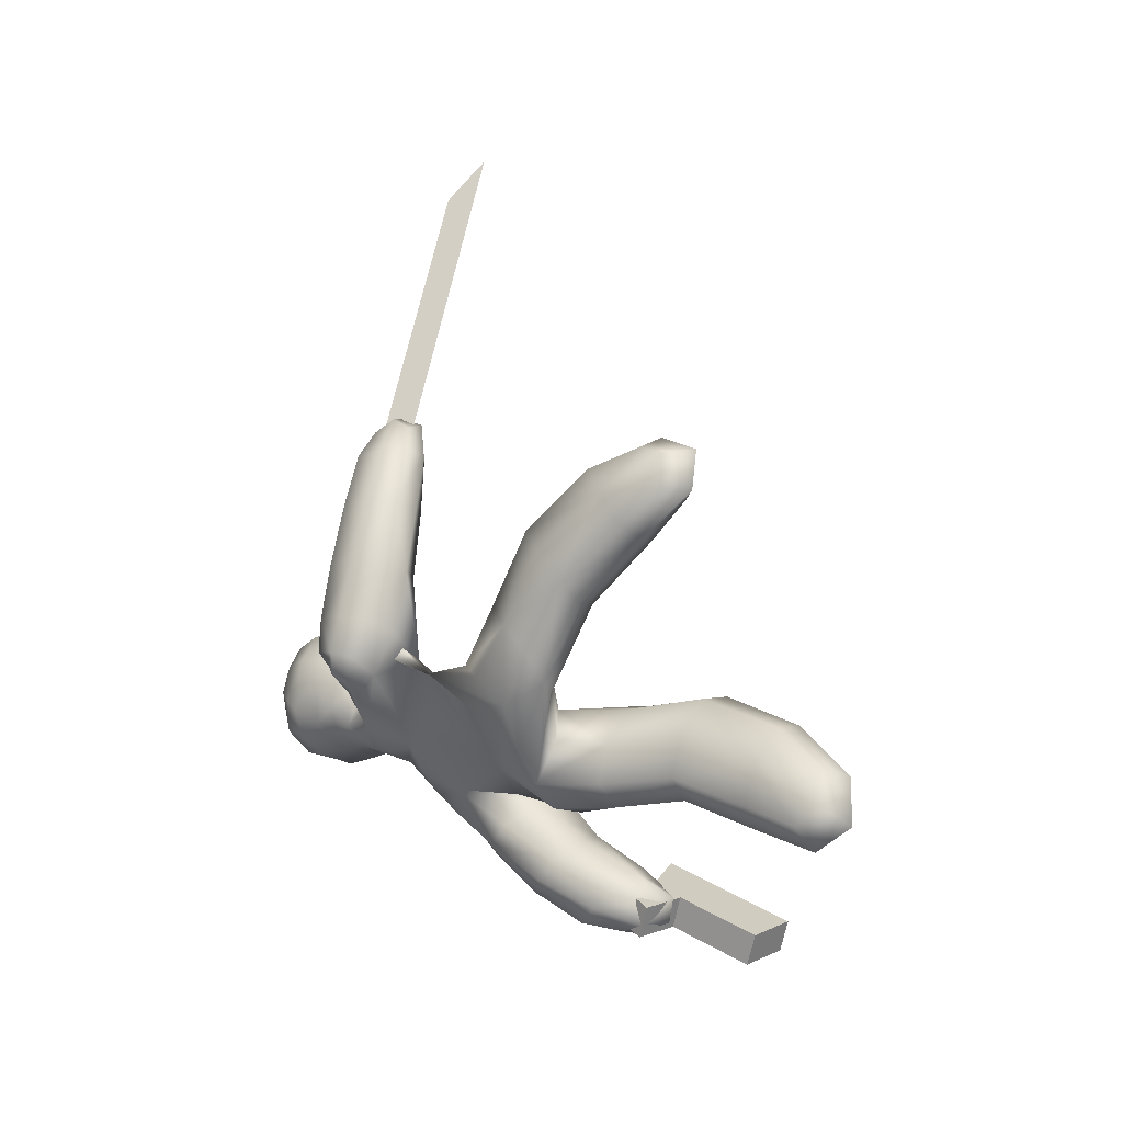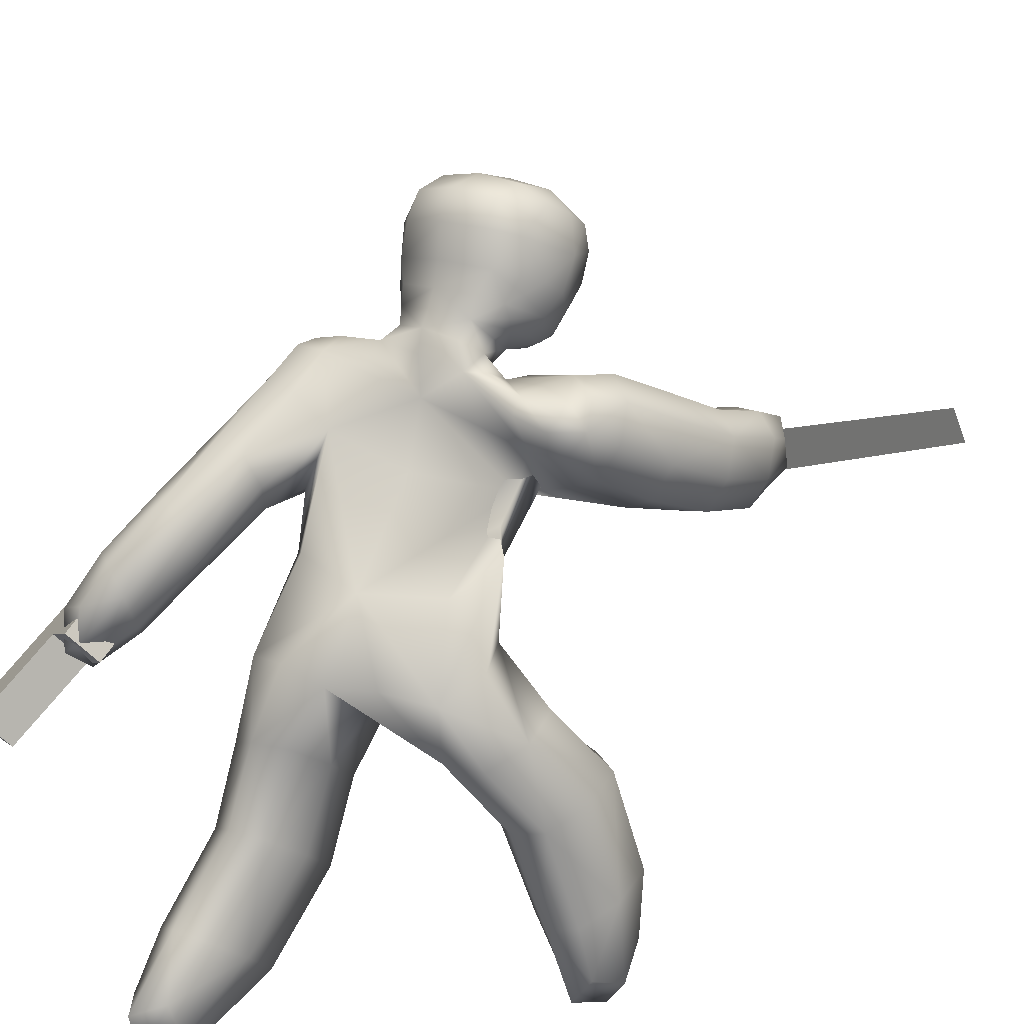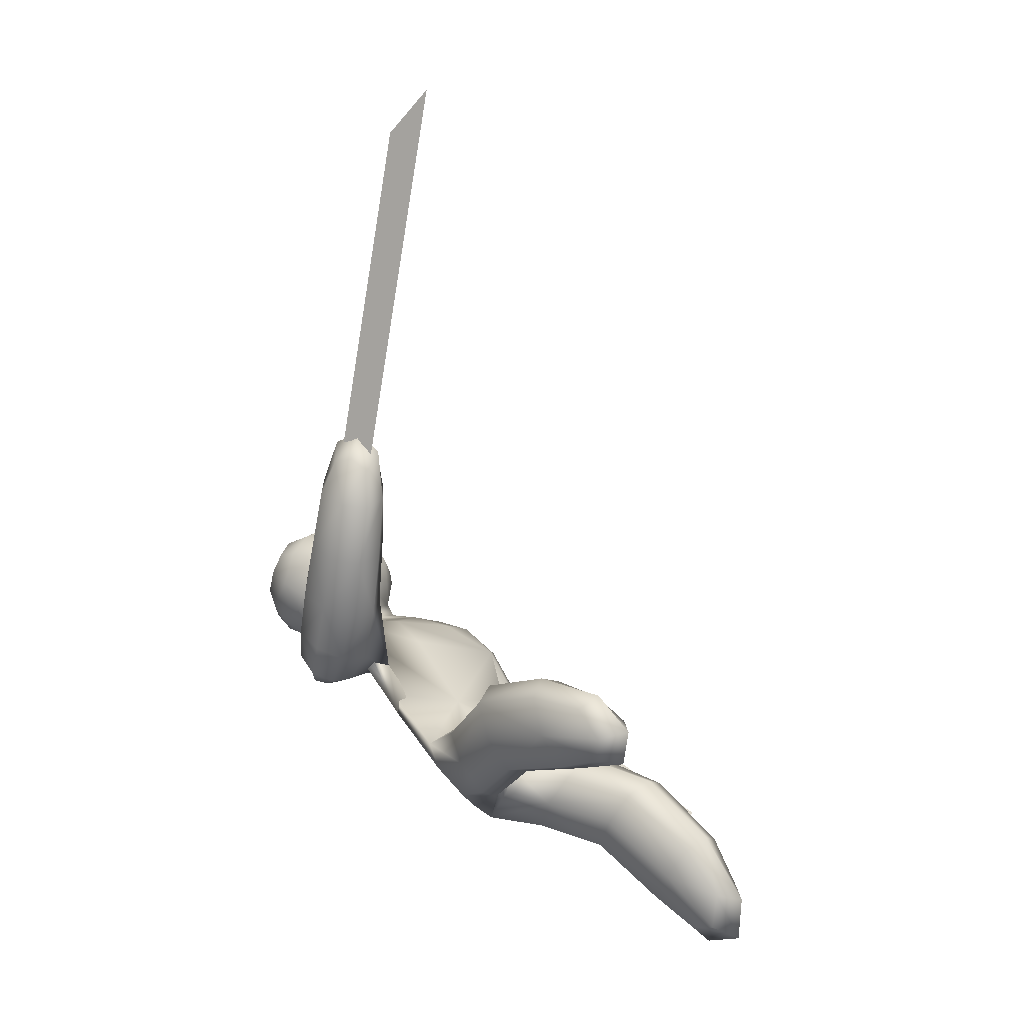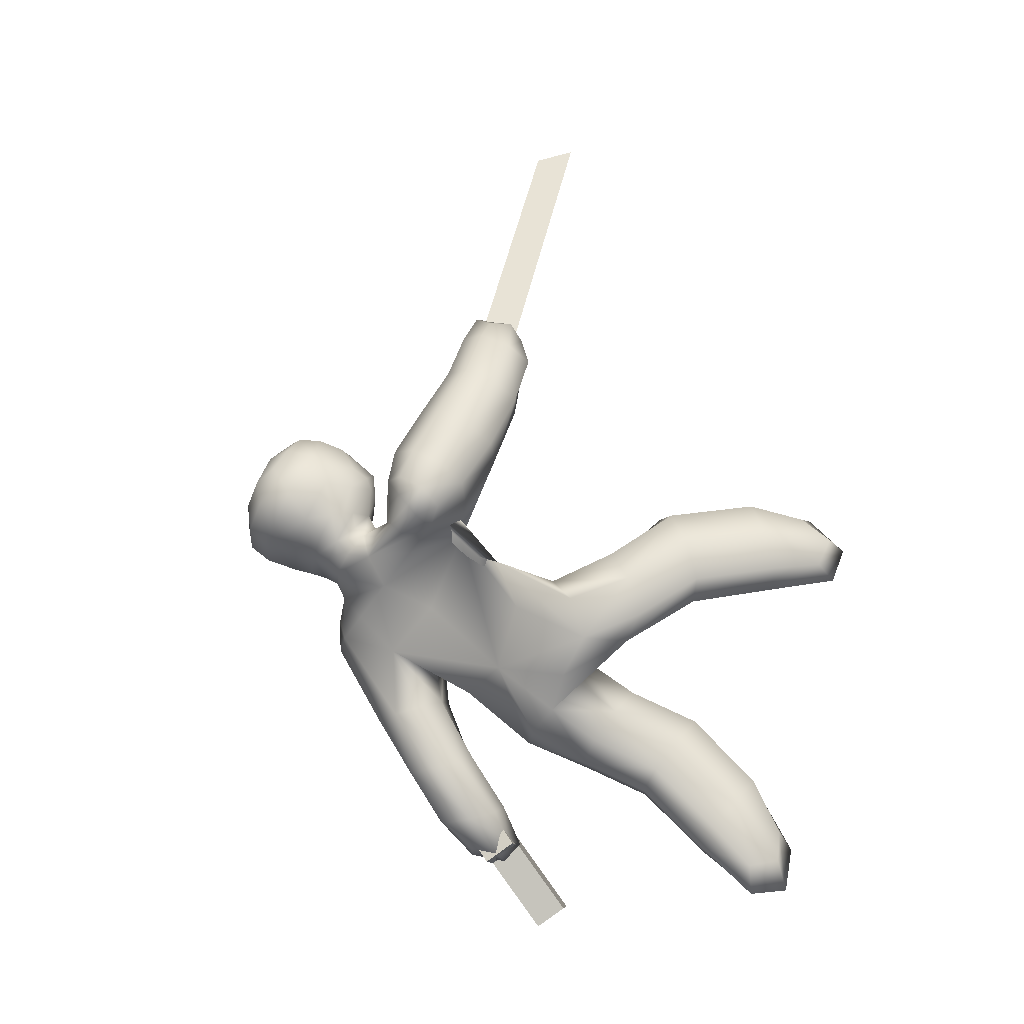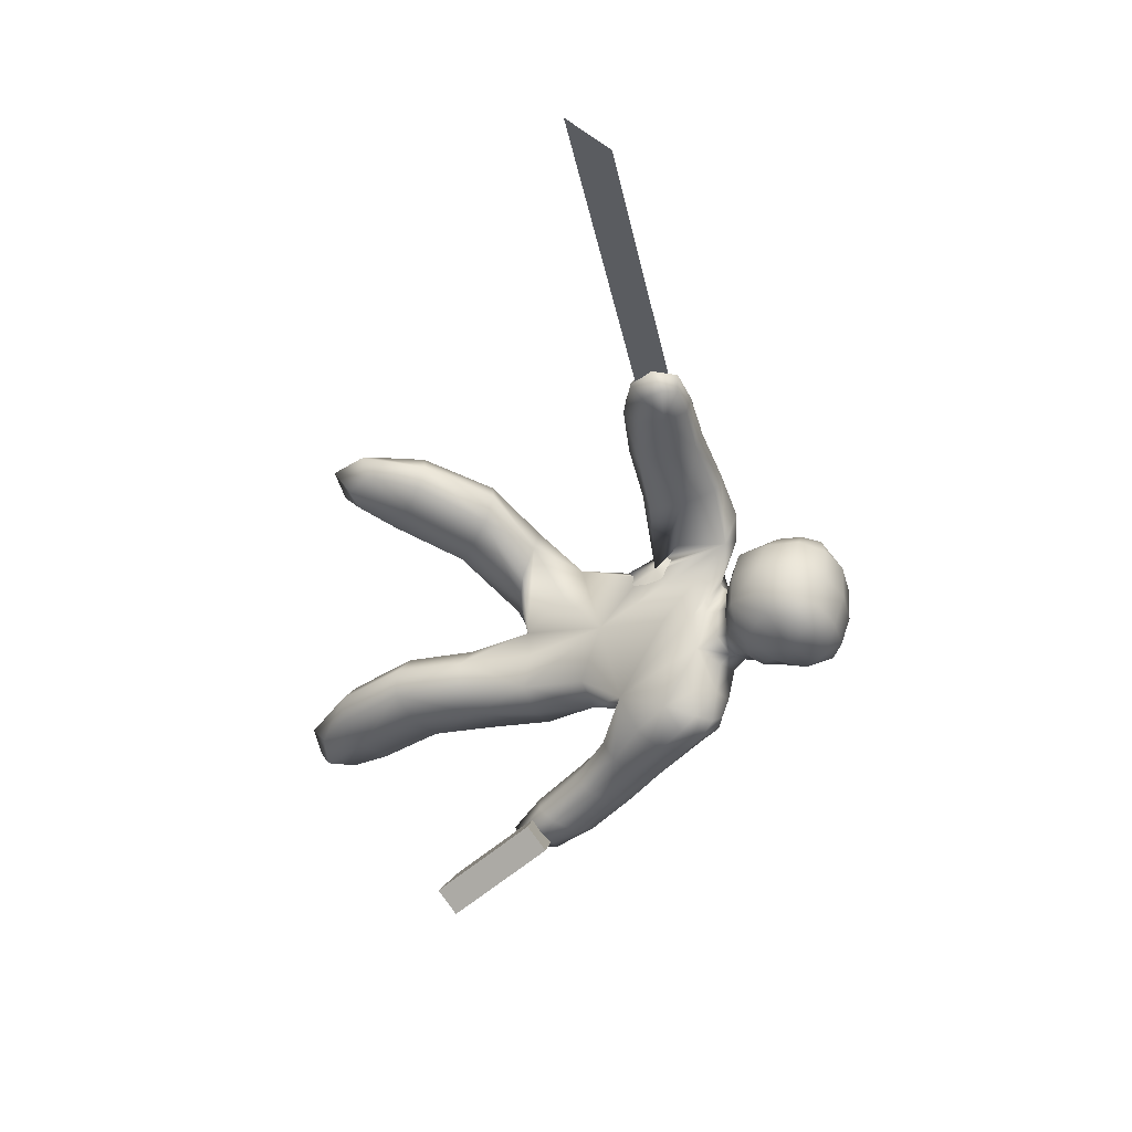
<metadata>
{"format":"obj","ext":"obj","renderer":"f3d","projection":"perspective","resolution":1024,"background":"white","views":[{"elev":-42.0,"azim":-53.6,"up":"+Z"},{"elev":18.6,"azim":-145.8,"up":"+Y"},{"elev":6.3,"azim":-53.1,"up":"+Z"},{"elev":-44.4,"azim":-104.9,"up":"+Z"},{"elev":56.7,"azim":97.7,"up":"+Z"}]}
</metadata>
<code>
o Cube.003
v -1.805 -0.2602 10.43
v -1.896 0.7613 5.194
v -1.718 -0.77 10.33
v -1.809 0.2515 5.093
v -1.705 -0.9122 11.06
f 2 4 3 1
f 3 5 1
o Cube.002
v 2.979 -1.145 -0.9952
v 2.79 -0.8244 -0.742
v 2.46 -0.9134 -1.351
v 2.4 -0.6536 -1.014
v 3.269 -0.8111 -1.201
v 3.08 -0.4906 -0.9479
v 2.75 -0.5797 -1.557
v 2.69 -0.3199 -1.22
v 3.441 -1.193 -0.4219
v 3.236 -0.8453 -0.1476
v 3.731 -0.8589 -0.6278
v 3.526 -0.5116 -0.3534
v 3.495 -2.019 -1.686
v 3.785 -1.685 -1.891
v 4.059 -2.24 -1.249
v 4.349 -1.906 -1.455
f 7 9 8 6
f 9 13 12 8
f 13 11 10 12
f 11 7 15 17
f 6 8 12 10
f 11 13 9 7
f 17 15 14 16
f 7 6 14 15
f 10 11 17 16
f 16 14 20 21
f 18 19 21 20
f 10 16 21 19
f 14 6 18 20
f 6 10 19 18
o Cube
v -1.224 2.017 2.212
v 1.304 -0.01505 0.6198
v 0.08433 -0.0661 1.155
v -1.079 0.2702 1.106
v 0.07574 -0.0582 0.04901
v -1.04 -1.719 0.0104
v 0.6325 -2.36 0.399
v -2.339 -3.562 1.472
v -1.717 -1.562 0.6449
v -0.6171 -1.529 0.5919
v -1.294 -1.372 1.226
v 0.5946 -3.899 -1.29
v 1.268 -2.063 -0.1511
v 0.1598 -1.899 -0.3384
v 0.795 -1.602 -0.8885
v -2.077 -4.929 1.662
v -1.997 -3.316 2.253
v -1.754 -3.83 0.911
v -1.412 -3.584 1.692
v 1.268 -4.848 -2.303
v 1.151 -3.496 -1.838
v 0.9839 -4.397 -0.6653
v 1.541 -3.993 -1.213
v 0.8844 2.119 2.087
v 0.3611 1.465 2.322
v 0.2158 1.722 1.419
v 1.518 1.97 1.961
v 2.17 1.824 1.591
v 1.421 2.088 1.283
v 1.915 1.187 2.002
v 2.375 0.4489 0.8768
v -1.708 1.584 1.735
v -1.073 1.304 1.57
v -1.722 1.662 3.294
v -0.9563 1.879 1.609
v -2.274 0.3995 4.637
v -1.149 1.089 3.221
v -1.496 0.4212 2.817
v -2.068 0.994 2.89
v 2.935 -0.4323 -0.4749
v 1.597 1.183 0.08767
v 2.292 1.195 0.4237
v 1.68 0.4374 0.5408
v -1.777 0.4533 5.755
v -1.379 0.6956 5.056
v -1.703 0.03271 4.732
v -1.949 1.062 4.962
v 2.997 -0.9258 -1.322
v 2.216 -0.1662 -1.206
v 2.73 0.1643 -0.9585
v 2.421 -0.7629 -0.7225
v -0.2788 2.181 1.903
v 0.2732 1.858 2.376
v 0.3325 2.442 1.613
v 0.3662 3.521 2.019
v 0.2309 1.958 2.883
v 0.3433 2.831 1.855
v 0.902 2.066 2.885
v -0.4274 2.711 2.076
v -0.4041 2.381 2.229
v -0.4197 2.133 2.779
v 0.984 2.325 2.373
v 1.06 2.653 2.217
v 1.224 2.794 2.659
v 1.085 2.393 3.117
v 0.1929 2.406 3.702
v 0.337 3.93 2.7
v 0.2422 3.423 3.688
v 1.154 3.331 2.436
v 1.128 3.605 2.889
v 1.065 3.267 3.548
v 0.9526 2.592 3.552
v -0.6384 2.883 2.525
v -0.6046 2.473 2.996
v -0.5168 2.662 3.446
v -0.563 3.344 3.431
v -0.4998 3.682 2.773
v -0.4873 3.41 2.317
v 1.227 -1.026 0.04833
v -0.5122 -0.8949 -0.3891
v 0.9022 0.1927 0.1661
v -0.6913 -0.7824 0.7337
v 1.093 -0.2464 1.065
v -1.335 -0.7859 0.3932
v -0.8622 0.5042 1.357
v -0.7166 -0.1299 0.6037
v 1.465 0.597 0.9787
v 0.1253 0.9976 1.051
v 0.3345 0.9927 2.025
v -1.001 1.073 2.233
v 0.4229 -1.219 0.57
v 0.5341 -0.7197 -0.6812
v -0.1388 -1.267 -0.1577
v -1.467 -2.655 0.6447
v -1.728 -2.121 1.958
v -2.095 -2.38 1.219
v -1.1 -2.396 1.384
v -1.473 -1.781 0.1758
v -0.6707 -1.57 0.149
v -1.686 -1.334 1.101
v -0.8385 -1.496 1.048
v 1.385 -3.07 -0.4232
v 0.7928 -3.436 0.151
v 0.9652 -2.572 -1.099
v 0.3729 -2.938 -0.5246
v 1.066 -2.306 0.3234
v 0.2398 -2.224 0.1527
v 1.193 -1.778 -0.6725
v 0.3568 -1.616 -0.7828
v -1.942 -4.751 1.14
v -2.11 -4.428 2.143
v -2.362 -4.585 1.566
v -1.691 -4.594 1.717
v -2.311 -3.391 2.017
v -2.135 -3.738 0.9826
v -1.622 -3.369 2.154
v -1.434 -3.793 1.175
v 1.56 -4.647 -2.009
v 1.158 -4.961 -1.625
v 1.278 -4.284 -2.456
v 0.876 -4.598 -2.071
v 0.6495 -4.241 -0.8348
v 0.7762 -3.581 -1.726
v 1.485 -3.636 -1.656
v 1.36 -4.327 -0.7889
v 1.048 1.982 2.018
v 0.3005 2.182 1.493
v 0.2966 1.653 2.341
v -0.4548 2.018 1.774
v -0.4646 1.485 1.553
v -0.5552 1.878 2.375
v 1.27 1.121 2.162
v 0.8753 1.946 1.29
v 2.215 1.568 1.139
v 1.993 1.959 1.844
v 2.236 1.482 1.82
v 1.853 2.072 1.387
v 1.441 2.177 1.63
v 1.67 1.597 2.133
v 1.47 1.743 0.8066
v 2.176 0.7888 1.579
v -1.841 1.352 2.177
v -1.476 1.742 1.549
v -1.518 1.297 1.59
v -1.617 1.91 1.957
v -1.455 1.974 2.63
v -1.051 1.937 1.914
v -0.9582 1.712 1.445
v -1.265 0.8181 2.016
v -1.337 0.8017 4.14
v -2.256 0.6346 3.75
v -1.921 1.289 4.105
v -1.673 0.1477 3.785
v -1.36 1.582 3.379
v -2.027 1.431 3.089
v -1.168 0.5718 2.981
v -1.88 0.5806 2.773
v 1.987 -0.1353 -0.1932
v 2.448 0.721 -0.3451
v 1.835 0.5125 -0.6559
v 2.6 0.07318 0.1175
v 2.48 0.843 0.6959
v 2.077 0.2383 0.8604
v 1.437 0.8258 0.1919
v 1.951 1.357 0.1807
v -1.463 0.6272 5.688
v -2.116 0.3265 5.367
v -1.878 0.8337 5.6
v -1.7 0.12 5.455
v -2.255 0.8429 4.787
v -2.068 0.03016 4.592
v -1.4 0.2927 4.929
v -1.582 1.025 5.079
v 2.815 -1.131 -1.086
v 2.969 -0.4073 -1.317
v 2.638 -0.6975 -1.462
v 3.146 -0.8409 -0.9412
v 2.971 -0.07067 -0.6459
v 2.719 -0.7274 -0.4867
v 2.201 -0.5665 -1.017
v 2.412 0.1676 -1.212
v 0.904 2.269 2.196
v 0.338 2.619 1.745
v 0.2612 1.99 2.524
v -0.3034 2.319 2.039
v 0.7261 1.885 2.345
v 0.7519 2.368 1.782
v -0.1018 2.37 1.634
v -0.165 1.977 2.217
v 0.9621 2.155 3.045
v 0.3517 3.118 1.946
v 0.2017 2.013 3.32
v -0.5304 2.78 2.291
v -0.1713 2.812 1.874
v -0.1916 2.016 2.834
v 0.6585 1.971 2.907
v 0.8443 2.776 1.982
v 1.14 2.703 2.42
v -0.4947 2.225 2.937
v -0.4348 2.532 2.158
v -0.4524 2.262 2.507
v 0.9839 2.192 2.633
v 1.038 2.479 2.308
v 0.7764 3.368 3.676
v 0.3677 3.854 2.221
v 0.2059 2.941 3.876
v -0.2008 3.883 2.695
v 0.8633 3.833 2.771
v -0.2877 3.419 3.6
v 0.897 3.457 2.147
v -0.181 3.51 2.069
v 0.652 2.44 3.684
v 1.227 2.636 2.936
v -0.2537 2.483 3.619
v 0.2899 3.777 3.256
v 1.145 3.433 3.245
v -0.5836 3.515 3.121
v -0.5186 3.557 2.535
v -0.5899 3.128 2.439
v -0.6959 2.727 2.798
v -0.5635 2.531 3.192
v -0.5892 3.032 3.476
v 1.055 2.954 3.593
v 1.022 2.456 3.306
v 1.211 3.041 2.57
v 1.168 3.476 2.656
v 1.062 -0.8028 -0.4805
v 1.018 -1.221 0.5252
v -1.255 -0.5422 0.7447
v -1.048 -1.056 -0.06878
v 1.01 1.381 0.8226
v 1.671 0.4451 1.696
v -0.9171 1.843 2.555
v -0.7569 0.7368 1.81
v -0.1635 -1.325 0.3044
v -0.03902 -0.8598 -0.6788
v -2.068 -2.181 1.75
v -1.874 -2.583 0.7291
v -1.323 -2.194 1.838
v -1.126 -2.594 0.8887
v 1.323 -2.725 -0.9007
v 1.194 -3.382 0.02886
v 0.4347 -3.274 -0.03937
v 0.564 -2.635 -0.9845
v -2.302 -4.201 1.946
v -2.176 -4.442 1.19
v -1.801 -4.193 2.05
v -1.67 -4.468 1.318
v 1.481 -4.215 -2.126
v 1.391 -4.723 -1.501
v 0.8765 -4.673 -1.541
v 0.9673 -4.179 -2.176
v 0.8871 2.217 1.614
v 0.9644 1.584 2.305
v -0.3756 1.844 2.174
v -0.292 2.081 1.482
v 1.876 1.802 0.913
v 2.358 1.183 1.392
v 1.782 2.105 1.623
v 1.999 1.685 1.959
v -1.781 1.763 2.399
v -1.661 0.9632 2.029
v -1.41 1.875 1.792
v -1.342 1.582 1.492
v -1.553 1.221 4.208
v -1.352 0.3411 3.974
v -2.227 1.071 3.921
v -2.056 0.2395 3.676
v 1.744 0.1218 -0.5203
v 2.345 -0.1783 0.09585
v 2.117 0.7934 -0.5981
v 2.663 0.4345 -0.05418
v -1.62 0.8589 5.522
v -1.488 0.3309 5.416
v -2.111 0.6774 5.296
v -1.976 0.1135 5.171
v 2.553 -0.8584 -1.223
v 2.929 -0.964 -0.8373
v 2.681 -0.3134 -1.386
v 3.075 -0.4535 -0.9846
v 0.837 2.546 1.934
v 0.7724 2.051 2.503
v -0.2341 2.112 2.397
v -0.1809 2.566 1.791
v 0.9739 3.02 2.127
v 0.6874 2.037 3.309
v -0.2729 2.084 3.238
v -0.2954 3.08 2.028
v 1.128 2.393 2.723
v -0.5901 2.473 2.591
v 0.8864 3.744 2.353
v 0.7205 2.93 3.827
v -0.2953 2.978 3.754
v -0.1725 3.795 2.276
v 0.8436 3.675 3.278
v -0.2683 3.728 3.198
v 1.273 3.009 3.115
v -0.7311 3.104 2.971
f 22 167 254 152
f 22 152 276 168
f 22 168 284 166
f 22 166 282 167
f 23 100 248 102
f 23 102 252 108
f 23 108 253 104
f 23 104 249 100
f 24 112 249 104
f 24 104 253 110
f 24 110 254 106
f 24 106 250 103
f 24 103 256 112
f 25 105 250 106
f 25 106 254 111
f 25 111 255 107
f 25 107 251 105
f 26 109 252 102
f 26 102 248 113
f 26 113 257 101
f 26 101 251 107
f 26 107 255 109
f 27 119 251 101
f 27 101 257 120
f 27 120 261 115
f 27 115 259 119
f 28 127 249 112
f 28 112 256 128
f 28 128 264 124
f 28 124 263 127
f 29 135 258 117
f 29 117 259 136
f 29 136 267 133
f 29 133 266 135
f 30 121 250 105
f 30 105 251 119
f 30 119 259 117
f 30 117 258 121
f 31 120 257 114
f 31 114 256 122
f 31 122 260 118
f 31 118 261 120
f 32 122 256 103
f 32 103 250 121
f 32 121 258 116
f 32 116 260 122
f 33 143 264 126
f 33 126 265 144
f 33 144 273 142
f 33 142 272 143
f 34 129 248 100
f 34 100 249 127
f 34 127 263 123
f 34 123 262 129
f 35 128 256 114
f 35 114 257 130
f 35 130 265 126
f 35 126 264 128
f 36 130 257 113
f 36 113 248 129
f 36 129 262 125
f 36 125 265 130
f 37 133 267 131
f 37 131 269 134
f 37 134 268 132
f 37 132 266 133
f 38 137 260 116
f 38 116 258 135
f 38 135 266 132
f 38 132 268 137
f 39 136 259 115
f 39 115 261 138
f 39 138 269 131
f 39 131 267 136
f 40 138 261 118
f 40 118 260 137
f 40 137 268 134
f 40 134 269 138
f 41 141 270 139
f 41 139 271 140
f 41 140 272 142
f 41 142 273 141
f 42 144 265 125
f 42 125 262 145
f 42 145 270 141
f 42 141 273 144
f 43 146 263 124
f 43 124 264 143
f 43 143 272 140
f 43 140 271 146
f 44 145 262 123
f 44 123 263 146
f 44 146 271 139
f 44 139 270 145
f 45 207 275 147
f 45 147 274 208
f 45 208 302 203
f 45 203 303 207
f 46 152 254 110
f 46 110 253 153
f 46 153 275 149
f 46 149 276 152
f 47 154 252 109
f 47 109 255 151
f 47 151 277 148
f 47 148 274 154
f 48 159 274 147
f 48 147 275 160
f 48 160 281 156
f 48 156 280 159
f 49 157 279 155
f 49 155 278 158
f 49 158 280 156
f 49 156 281 157
f 50 161 252 154
f 50 154 274 159
f 50 159 280 158
f 50 158 278 161
f 51 160 275 153
f 51 153 253 162
f 51 162 279 157
f 51 157 281 160
f 52 183 279 162
f 52 162 253 184
f 52 184 291 182
f 52 182 293 183
f 53 165 283 163
f 53 163 282 166
f 53 166 284 164
f 53 164 285 165
f 54 169 277 151
f 54 151 255 170
f 54 170 283 165
f 54 165 285 169
f 55 175 254 167
f 55 167 282 176
f 55 176 288 173
f 55 173 286 175
f 56 168 276 150
f 56 150 277 169
f 56 169 285 164
f 56 164 284 168
f 57 191 288 172
f 57 172 289 192
f 57 192 297 188
f 57 188 296 191
f 58 177 255 111
f 58 111 254 175
f 58 175 286 171
f 58 171 287 177
f 59 178 283 170
f 59 170 255 177
f 59 177 287 174
f 59 174 289 178
f 60 176 282 163
f 60 163 283 178
f 60 178 289 172
f 60 172 288 176
f 61 199 293 182
f 61 182 291 200
f 61 200 299 198
f 61 198 301 199
f 62 185 252 161
f 62 161 278 186
f 62 186 292 181
f 62 181 290 185
f 63 186 278 155
f 63 155 279 183
f 63 183 293 180
f 63 180 292 186
f 64 184 253 108
f 64 108 252 185
f 64 185 290 179
f 64 179 291 184
f 65 190 295 187
f 65 187 294 189
f 65 189 296 188
f 65 188 297 190
f 66 193 287 171
f 66 171 286 194
f 66 194 294 187
f 66 187 295 193
f 67 192 289 174
f 67 174 287 193
f 67 193 295 190
f 67 190 297 192
f 68 194 286 173
f 68 173 288 191
f 68 191 296 189
f 68 189 294 194
f 69 198 299 195
f 69 195 298 197
f 69 197 300 196
f 69 196 301 198
f 70 201 290 181
f 70 181 292 202
f 70 202 300 197
f 70 197 298 201
f 71 202 292 180
f 71 180 293 199
f 71 199 301 196
f 71 196 300 202
f 72 200 291 179
f 72 179 290 201
f 72 201 298 195
f 72 195 299 200
f 73 209 277 150
f 73 150 276 210
f 73 210 304 206
f 73 206 305 209
f 74 210 276 149
f 74 149 275 207
f 74 207 303 205
f 74 205 304 210
f 75 208 274 148
f 75 148 277 209
f 75 209 305 204
f 75 204 302 208
f 76 231 306 212
f 76 212 309 232
f 76 232 315 226
f 76 226 312 231
f 77 216 304 205
f 77 205 303 217
f 77 217 307 213
f 77 213 308 216
f 78 218 302 204
f 78 204 305 215
f 78 215 309 212
f 78 212 306 218
f 79 223 310 211
f 79 211 307 217
f 79 217 303 223
f 80 221 311 214
f 80 214 309 215
f 80 215 305 221
f 81 221 305 206
f 81 206 304 222
f 81 222 311 221
f 82 216 308 220
f 82 220 311 222
f 82 222 304 216
f 83 223 303 203
f 83 203 302 224
f 83 224 310 223
f 84 224 302 218
f 84 218 306 219
f 84 219 310 224
f 85 234 310 219
f 85 219 306 246
f 85 246 318 234
f 86 245 307 211
f 86 211 310 234
f 86 234 318 245
f 87 235 308 213
f 87 213 307 233
f 87 233 313 227
f 87 227 314 235
f 88 226 315 228
f 88 228 317 236
f 88 236 316 229
f 88 229 312 226
f 89 225 316 236
f 89 236 317 230
f 89 230 314 227
f 89 227 313 225
f 90 246 306 231
f 90 231 312 247
f 90 247 318 246
f 91 237 318 247
f 91 247 312 229
f 91 229 316 237
f 92 244 318 237
f 92 237 316 225
f 92 225 313 244
f 93 245 318 244
f 93 244 313 233
f 93 233 307 245
f 94 240 309 214
f 94 214 311 241
f 94 241 319 240
f 95 241 311 220
f 95 220 308 242
f 95 242 319 241
f 96 243 319 242
f 96 242 308 235
f 96 235 314 243
f 97 238 319 243
f 97 243 314 230
f 97 230 317 238
f 98 239 319 238
f 98 238 317 228
f 98 228 315 239
f 99 239 315 232
f 99 232 309 240
f 99 240 319 239

</code>
